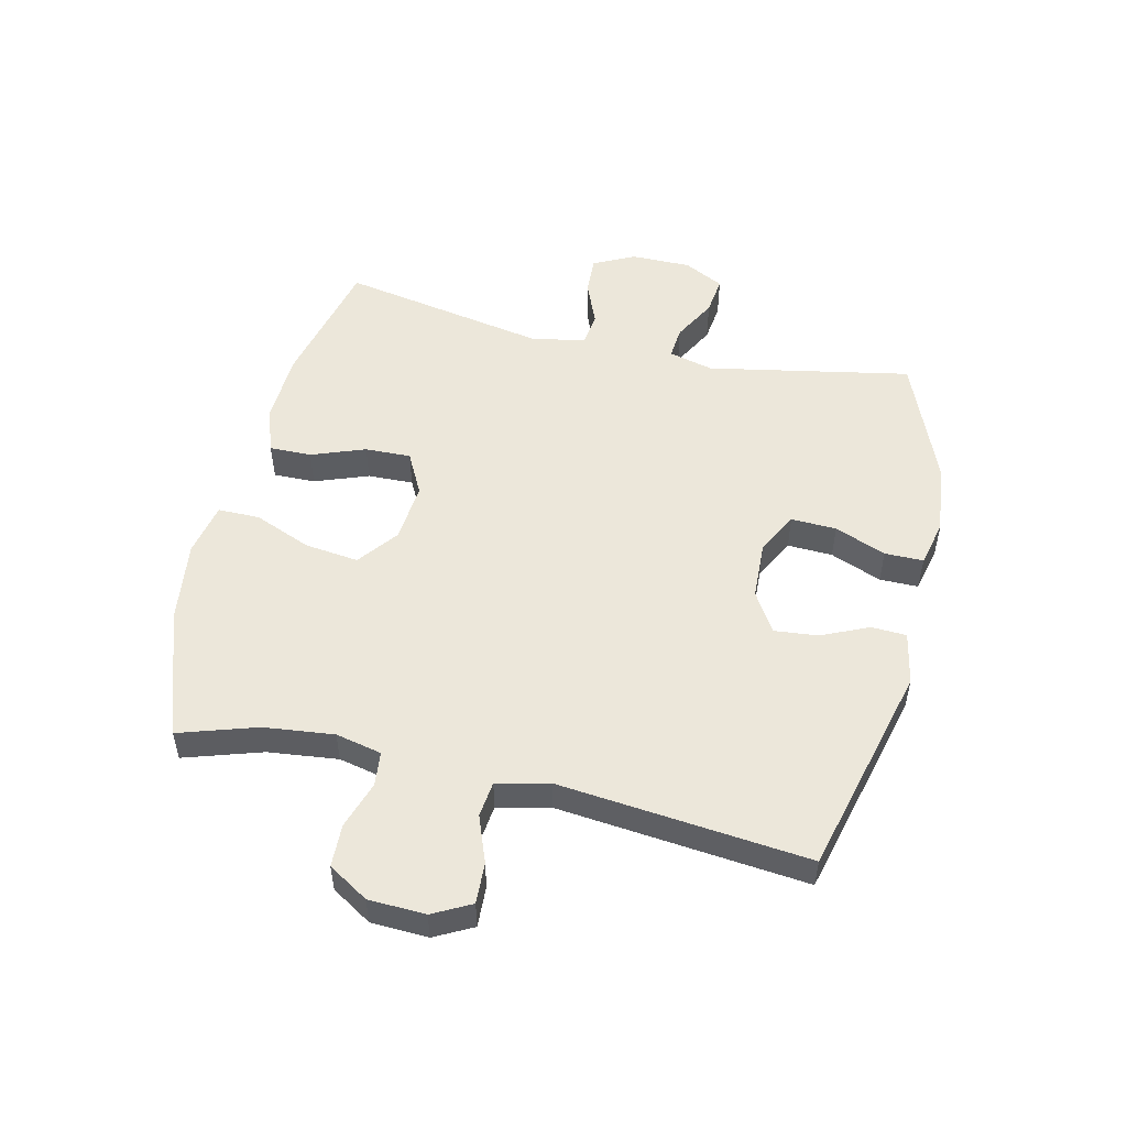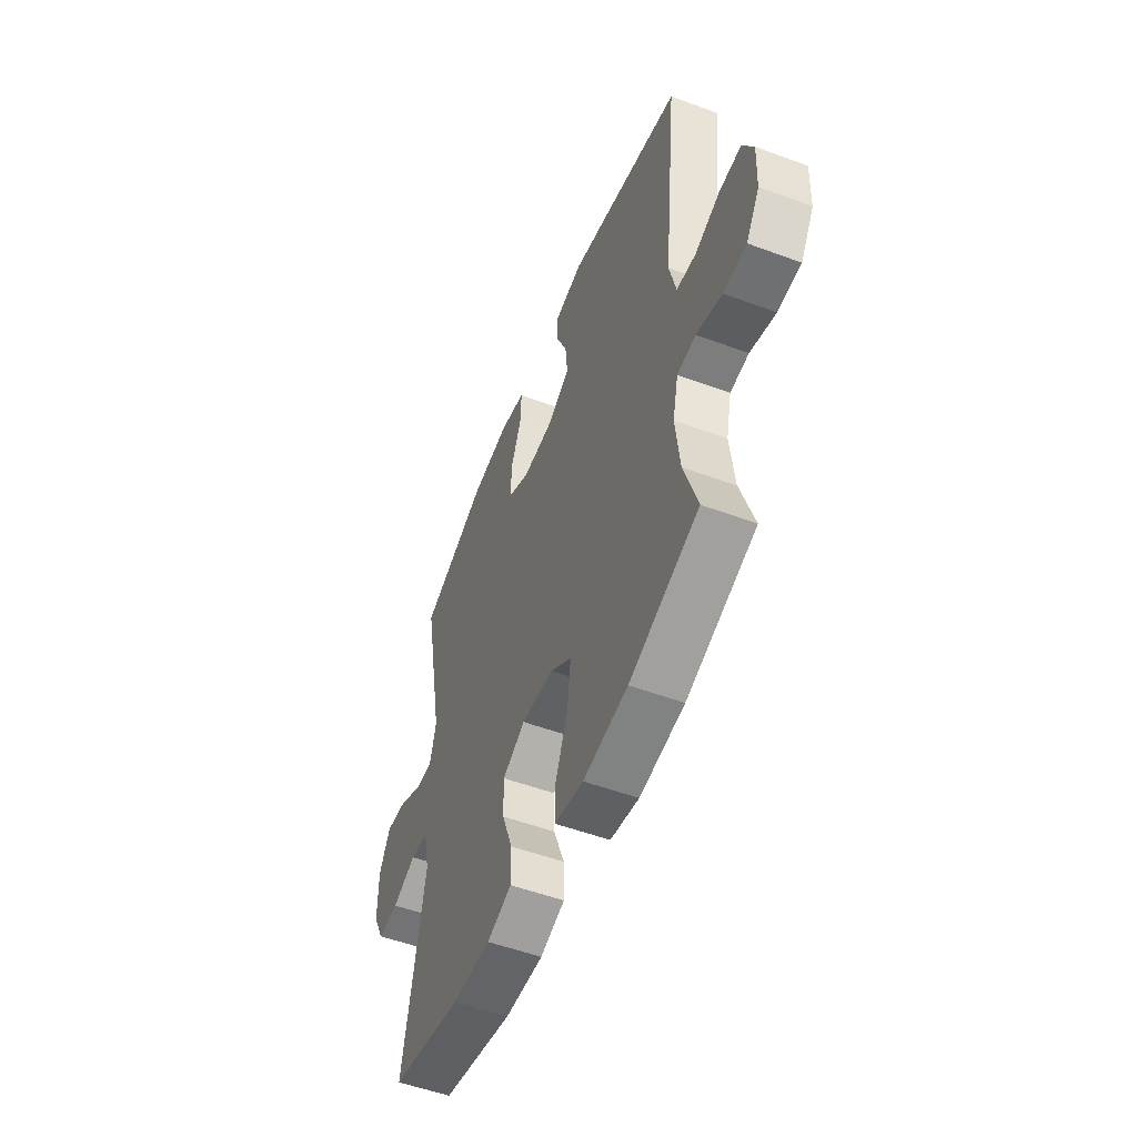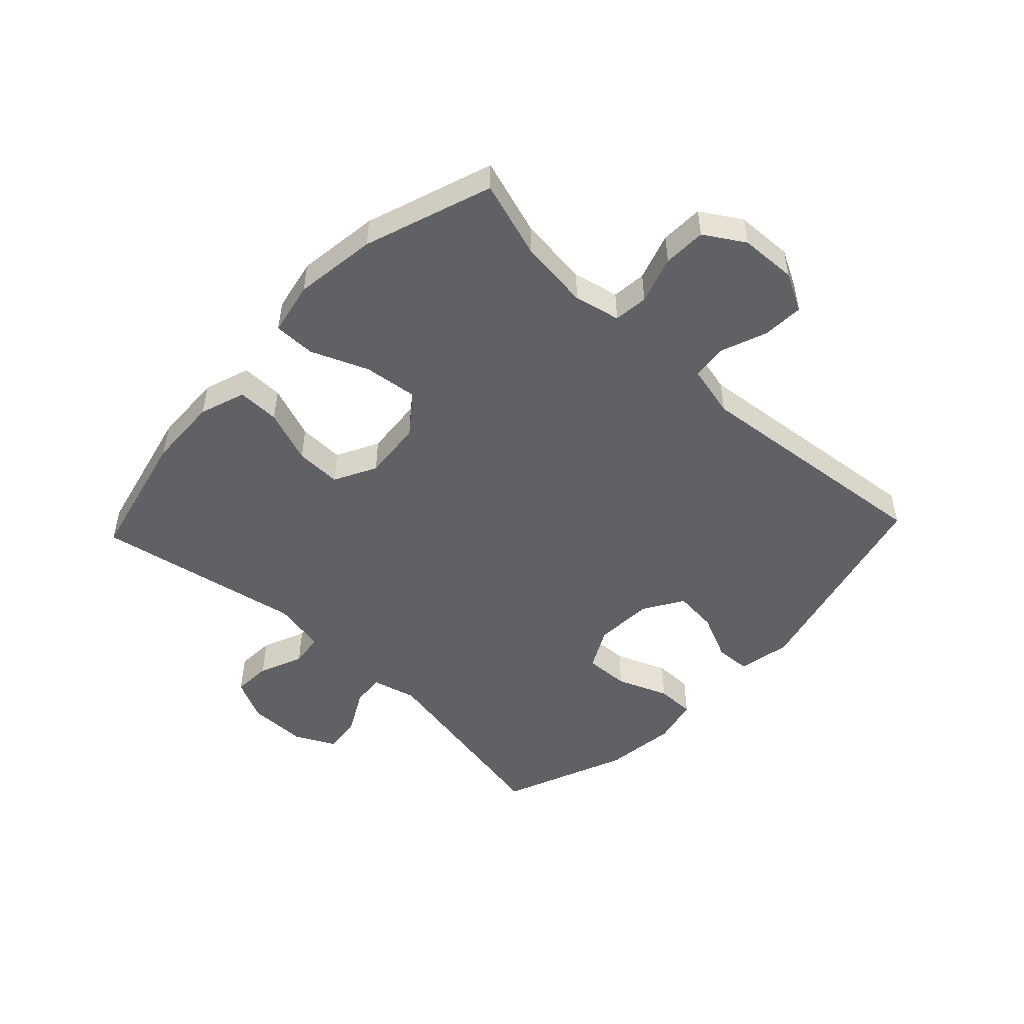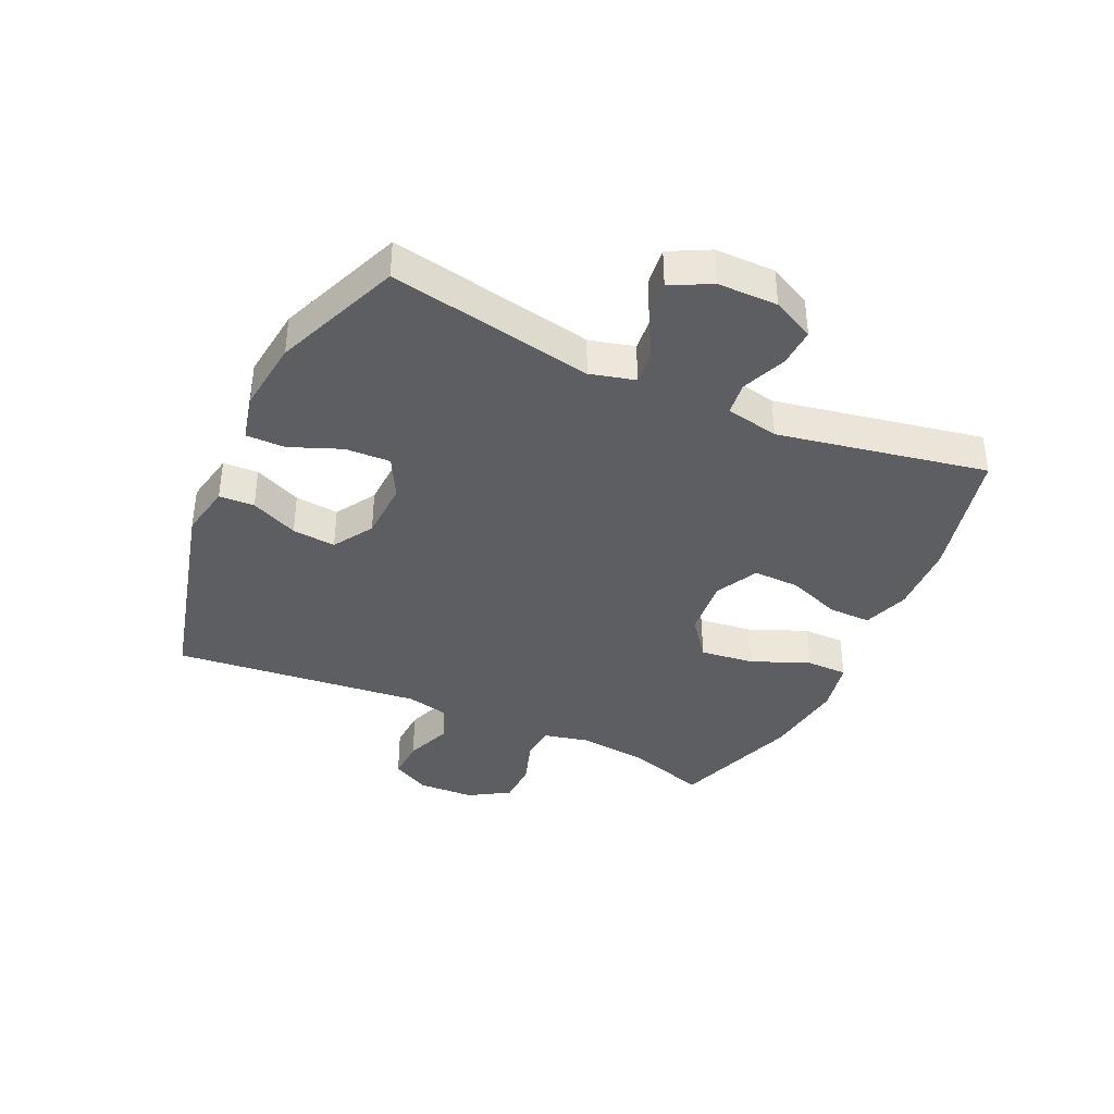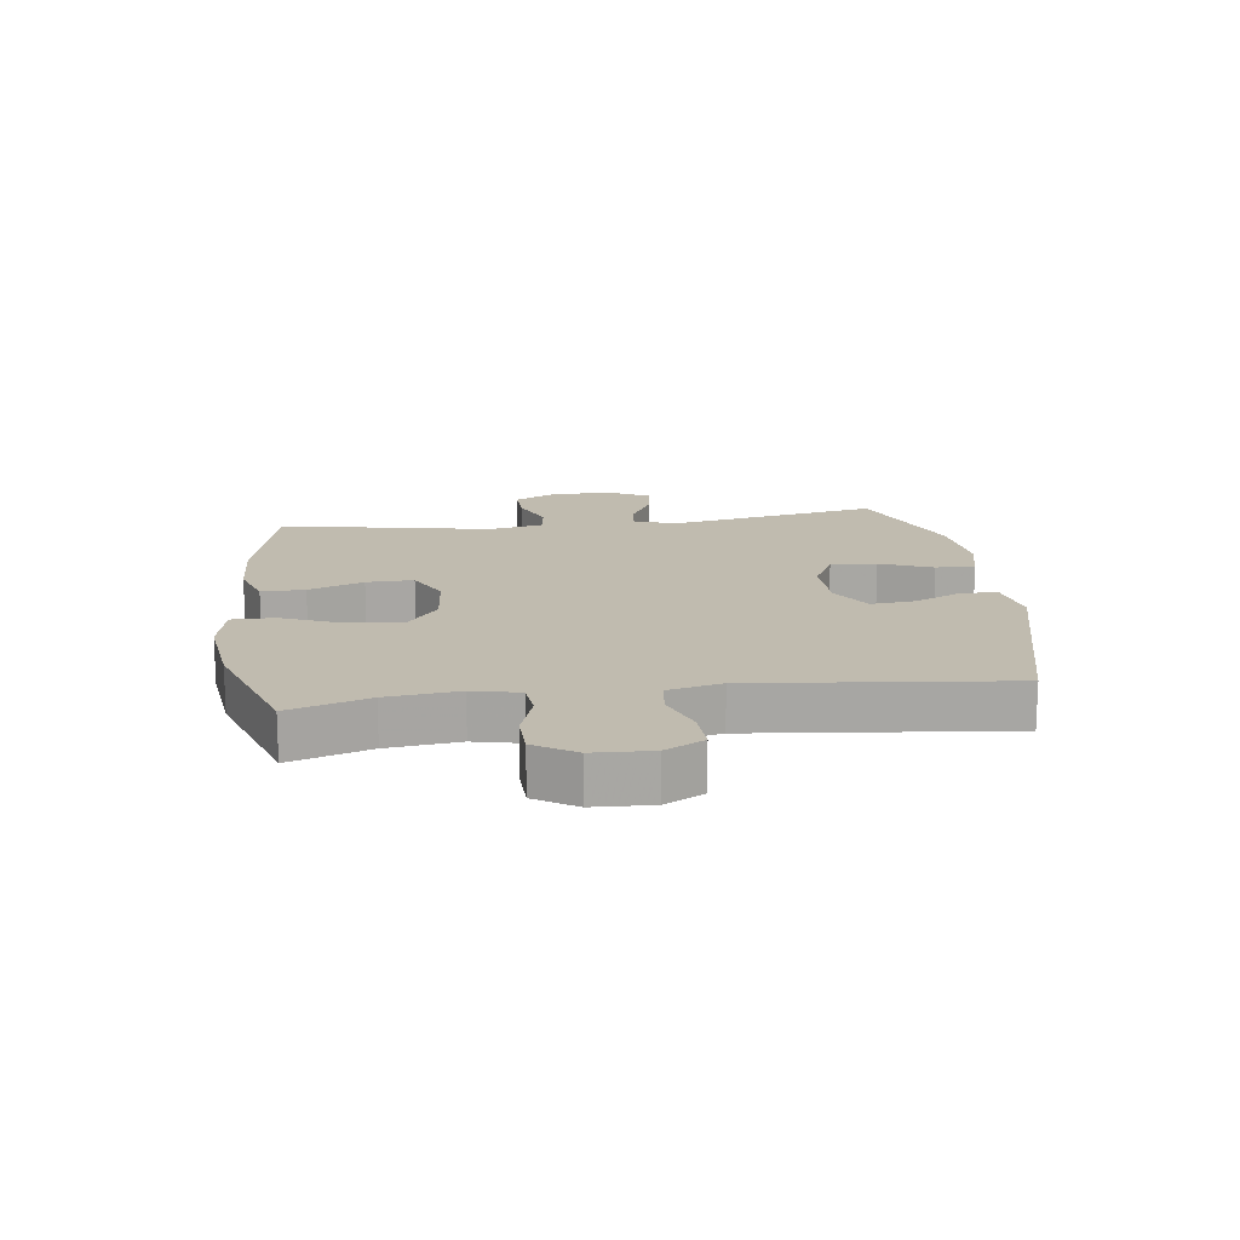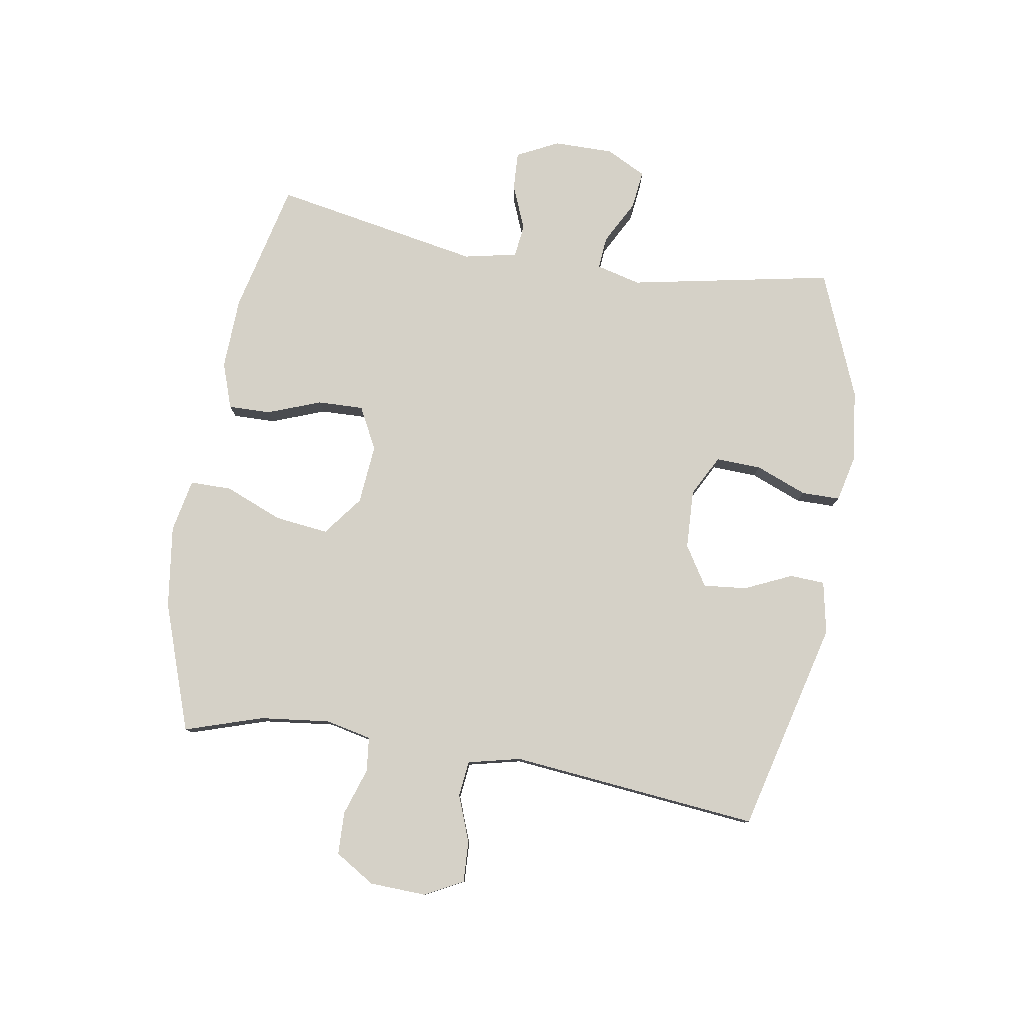
<metadata>
{"format":"obj","ext":"obj","renderer":"f3d","projection":"perspective","resolution":1024,"background":"white","views":[{"elev":52.1,"azim":-77.0,"up":"+Y"},{"elev":-53.4,"azim":-111.6,"up":"+Z"},{"elev":-49.7,"azim":-133.4,"up":"+Y"},{"elev":-38.6,"azim":65.3,"up":"+Y"},{"elev":16.0,"azim":-97.4,"up":"+Y"},{"elev":79.3,"azim":-80.8,"up":"+Y"}]}
</metadata>
<code>
v 0.5 0.07 -0.5
v 0.281 0.07 -0.552
v 0.162 0.07 -0.557
v 0.086 0.07 -0.531
v 0.087 0.07 -0.461
v 0.12 0.07 -0.372
v 0.122 0.07 -0.296
v 0.052 0.07 -0.26
v -0.047 0.07 -0.269
v -0.113 0.07 -0.32
v -0.102 0.07 -0.409
v -0.063 0.07 -0.504
v -0.063 0.07 -0.573
v -0.151 0.07 -0.591
v -0.288 0.07 -0.573
v -0.5 0.07 -0.5
v -0.459 0.07 -0.371
v -0.446 0.07 -0.255
v -0.463 0.07 -0.179
v -0.52 0.07 -0.173
v -0.598 0.07 -0.199
v -0.669 0.07 -0.197
v -0.71 0.07 -0.131
v -0.714 0.07 -0.037
v -0.681 0.07 0.026
v -0.613 0.07 0.023
v -0.536 0.07 -0.006
v -0.477 0.07 0.001
v -0.457 0.07 0.088
v -0.5 0.07 0.5
v -0.149 0.07 0.59
v -0.062 0.07 0.573
v -0.059 0.07 0.515
v -0.094 0.07 0.437
v -0.101 0.07 0.365
v -0.035 0.07 0.324
v 0.063 0.07 0.32
v 0.131 0.07 0.356
v 0.128 0.07 0.431
v 0.094 0.07 0.516
v 0.094 0.07 0.58
v 0.171 0.07 0.598
v 0.291 0.07 0.584
v 0.5 0.07 0.5
v 0.436 0.07 0.163
v 0.455 0.07 0.089
v 0.509 0.07 0.094
v 0.581 0.07 0.133
v 0.645 0.07 0.141
v 0.679 0.07 0.075
v 0.679 0.07 -0.024
v 0.645 0.07 -0.093
v 0.581 0.07 -0.09
v 0.508 0.07 -0.06
v 0.453 0.07 -0.067
v 0.435 0.07 -0.155
v 0.5 0 -0.5
v 0.281 0 -0.552
v 0.162 0 -0.557
v 0.086 0 -0.531
v 0.087 0 -0.461
v 0.12 0 -0.372
v 0.122 0 -0.296
v 0.052 0 -0.26
v -0.047 0 -0.269
v -0.113 0 -0.32
v -0.102 0 -0.409
v -0.063 0 -0.504
v -0.063 0 -0.573
v -0.151 0 -0.591
v -0.288 0 -0.573
v -0.5 0 -0.5
v -0.459 0 -0.371
v -0.446 0 -0.255
v -0.463 0 -0.179
v -0.52 0 -0.173
v -0.598 0 -0.199
v -0.669 0 -0.197
v -0.71 0 -0.131
v -0.714 0 -0.037
v -0.681 0 0.026
v -0.613 0 0.023
v -0.536 0 -0.006
v -0.477 0 0.001
v -0.457 0 0.088
v -0.5 0 0.5
v -0.149 0 0.59
v -0.062 0 0.573
v -0.059 0 0.515
v -0.094 0 0.437
v -0.101 0 0.365
v -0.035 0 0.324
v 0.063 0 0.32
v 0.131 0 0.356
v 0.128 0 0.431
v 0.094 0 0.516
v 0.094 0 0.58
v 0.171 0 0.598
v 0.291 0 0.584
v 0.5 0 0.5
v 0.436 0 0.163
v 0.455 0 0.089
v 0.509 0 0.094
v 0.581 0 0.133
v 0.645 0 0.141
v 0.679 0 0.075
v 0.679 0 -0.024
v 0.645 0 -0.093
v 0.581 0 -0.09
v 0.508 0 -0.06
v 0.453 0 -0.067
v 0.435 0 -0.155
f 52 53 54
f 51 52 54
f 50 51 54
f 49 50 54
f 48 49 54
f 47 48 54
f 46 47 54 55
f 45 46 55 56
f 43 44 45
f 42 43 45
f 41 42 45
f 40 41 45
f 39 40 45
f 38 39 45 56
f 32 33 34
f 31 32 34
f 30 31 34
f 29 30 34
f 28 29 34 35
f 25 26 27
f 24 25 27
f 23 24 27
f 22 23 27
f 21 22 27
f 20 21 27
f 19 20 27 28
f 28 35 36
f 19 28 36
f 18 19 36
f 15 16 17
f 14 15 17
f 13 14 17
f 12 13 17
f 11 12 17
f 10 11 17 18
f 4 5 6
f 3 4 6
f 2 3 6
f 1 2 6
f 56 1 6
f 56 6 7
f 56 7 8
f 38 56 8
f 37 38 8
f 18 36 37
f 10 18 37
f 9 10 37
f 8 9 37
f 110 109 108
f 110 108 107
f 110 107 106
f 110 106 105
f 110 105 104
f 110 104 103
f 111 110 103 102
f 112 111 102 101
f 101 100 99
f 101 99 98
f 101 98 97
f 101 97 96
f 101 96 95
f 112 101 95 94
f 90 89 88
f 90 88 87
f 90 87 86
f 90 86 85
f 91 90 85 84
f 83 82 81
f 83 81 80
f 83 80 79
f 83 79 78
f 83 78 77
f 83 77 76
f 84 83 76 75
f 92 91 84
f 92 84 75
f 92 75 74
f 73 72 71
f 73 71 70
f 73 70 69
f 73 69 68
f 73 68 67
f 74 73 67 66
f 62 61 60
f 62 60 59
f 62 59 58
f 62 58 57
f 62 57 112
f 63 62 112
f 64 63 112
f 64 112 94
f 64 94 93
f 93 92 74
f 93 74 66
f 93 66 65
f 93 65 64
f 1 57 58 2
f 2 58 59 3
f 3 59 60 4
f 4 60 61 5
f 5 61 62 6
f 6 62 63 7
f 7 63 64 8
f 8 64 65 9
f 9 65 66 10
f 10 66 67 11
f 11 67 68 12
f 12 68 69 13
f 13 69 70 14
f 14 70 71 15
f 15 71 72 16
f 16 72 73 17
f 17 73 74 18
f 18 74 75 19
f 19 75 76 20
f 20 76 77 21
f 21 77 78 22
f 22 78 79 23
f 23 79 80 24
f 24 80 81 25
f 25 81 82 26
f 26 82 83 27
f 27 83 84 28
f 28 84 85 29
f 29 85 86 30
f 30 86 87 31
f 31 87 88 32
f 32 88 89 33
f 33 89 90 34
f 34 90 91 35
f 35 91 92 36
f 36 92 93 37
f 37 93 94 38
f 38 94 95 39
f 39 95 96 40
f 40 96 97 41
f 41 97 98 42
f 42 98 99 43
f 43 99 100 44
f 44 100 101 45
f 45 101 102 46
f 46 102 103 47
f 47 103 104 48
f 48 104 105 49
f 49 105 106 50
f 50 106 107 51
f 51 107 108 52
f 52 108 109 53
f 53 109 110 54
f 54 110 111 55
f 55 111 112 56
f 56 112 57 1

</code>
